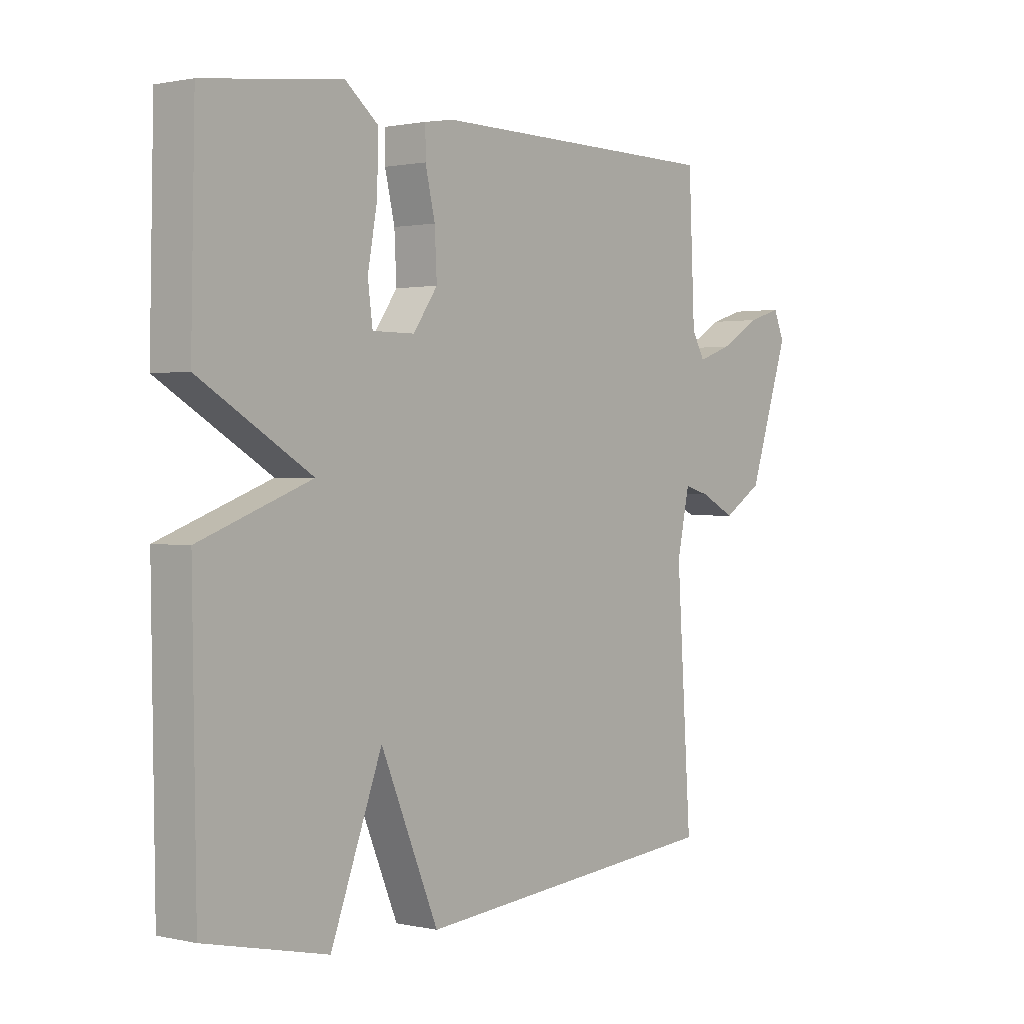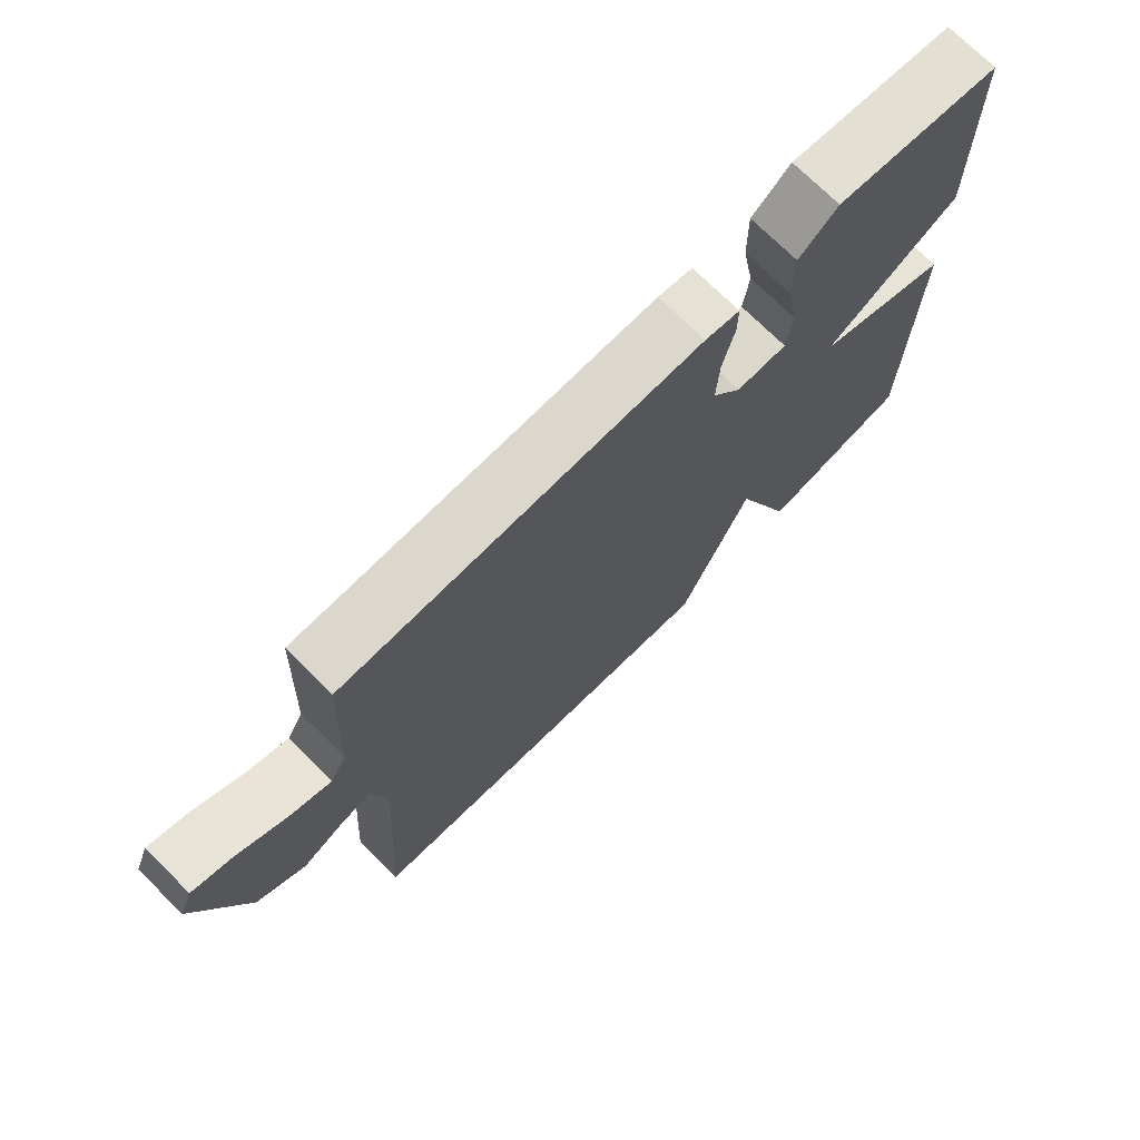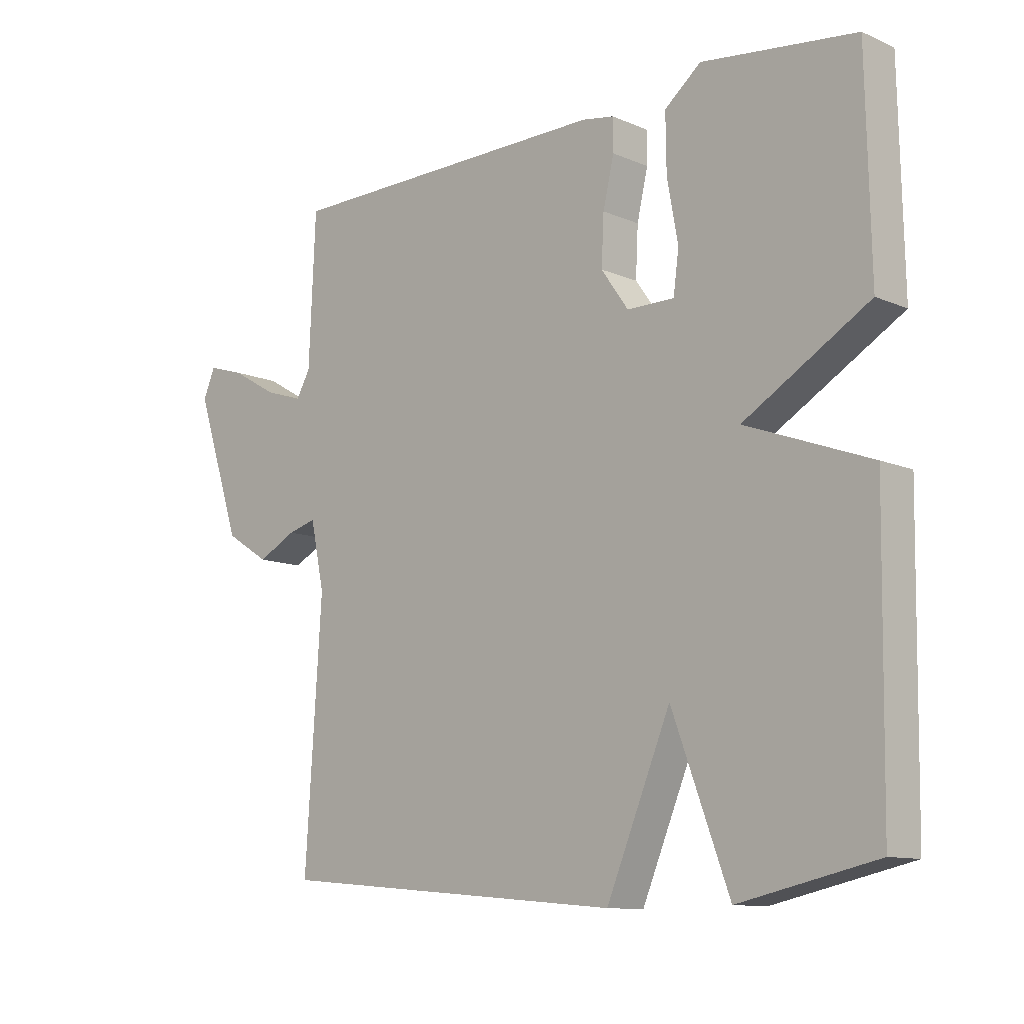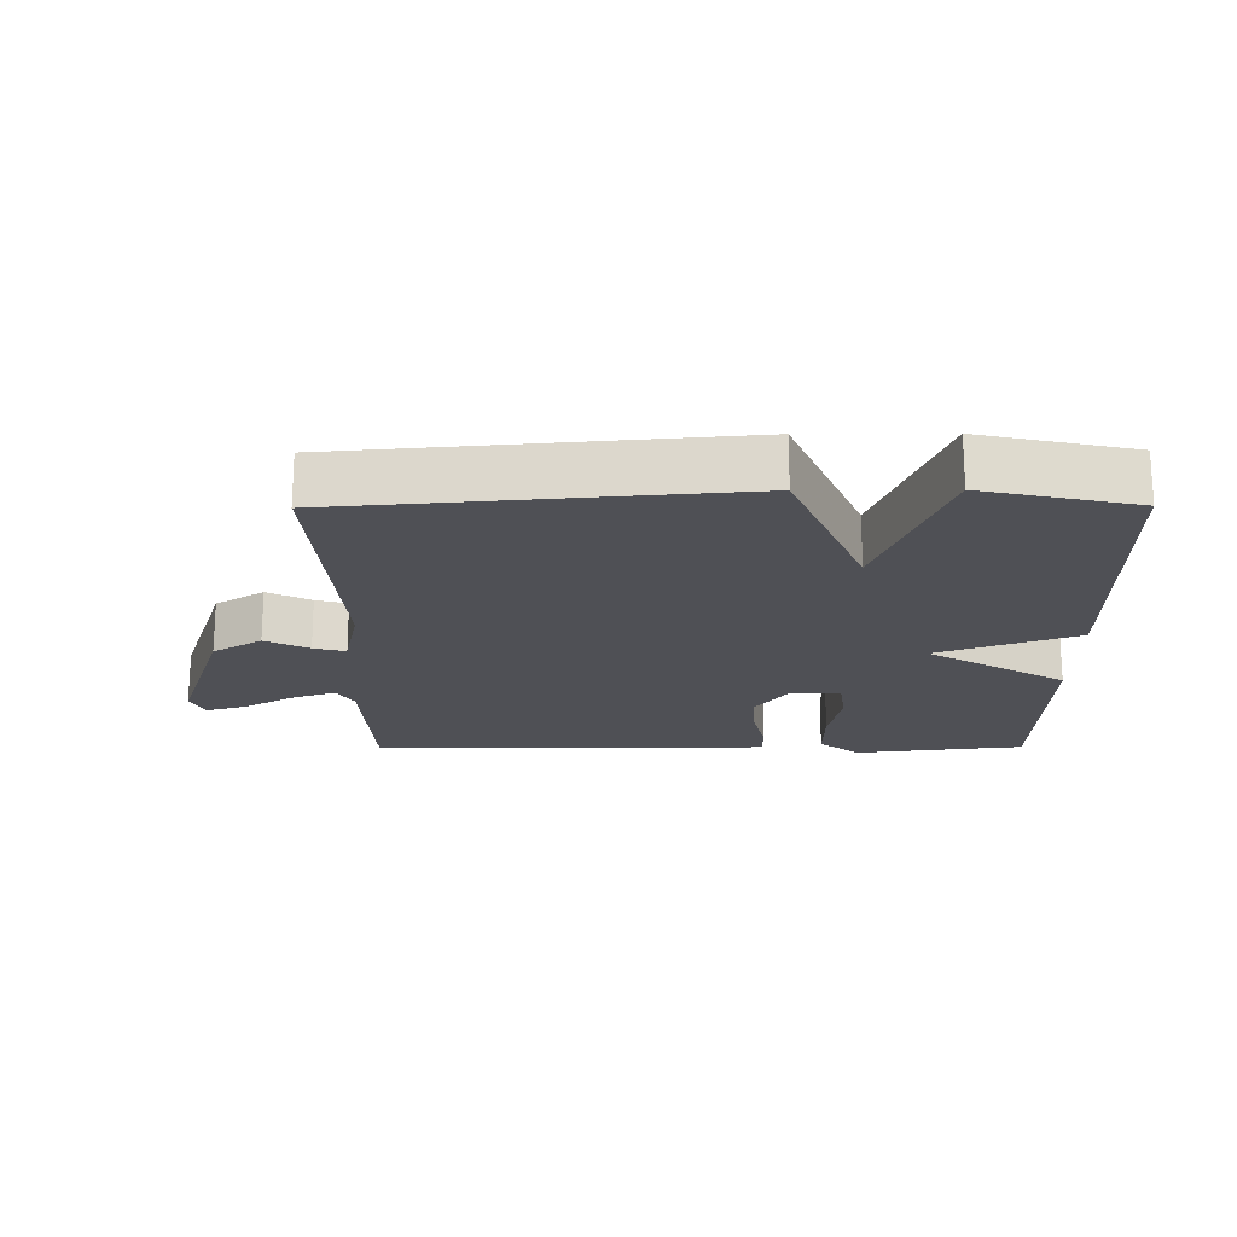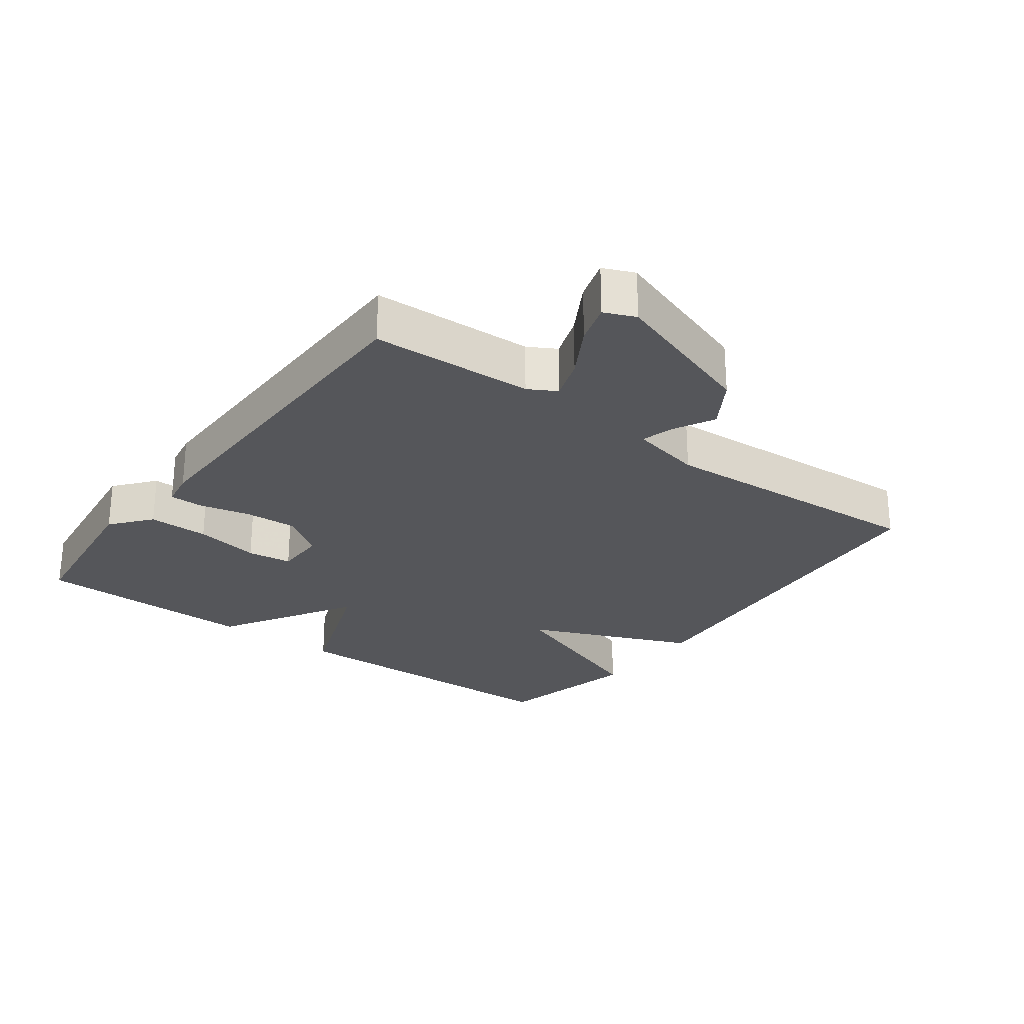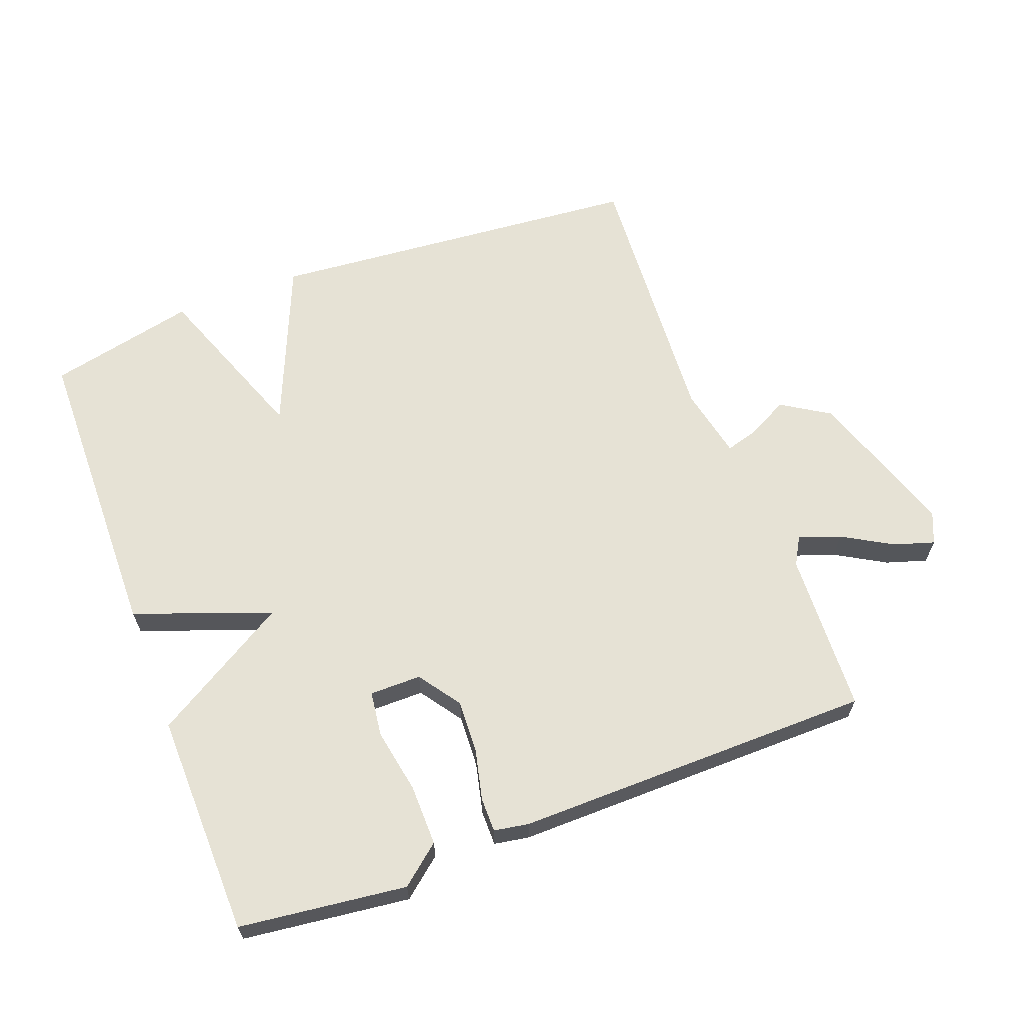
<metadata>
{"format":"obj","ext":"obj","renderer":"f3d","projection":"perspective","resolution":1024,"background":"white","views":[{"elev":1.1,"azim":-51.0,"up":"+Z"},{"elev":72.7,"azim":134.9,"up":"+Z"},{"elev":-11.1,"azim":-136.4,"up":"+Z"},{"elev":-19.3,"azim":-179.6,"up":"+Y"},{"elev":-26.1,"azim":53.3,"up":"+Y"},{"elev":63.9,"azim":-20.7,"up":"+Y"}]}
</metadata>
<code>
v 0.5 0.07 0.5
v 0.511 0.07 0.255
v 0.535 0.07 0.213
v 0.598 0.07 0.235
v 0.674 0.07 0.279
v 0.735 0.07 0.298
v 0.755 0.07 0.251
v 0.68 0.07 0.024
v 0.607 0.07 -0.022
v 0.543 0.07 0.011
v 0.496 0.07 0.024
v 0.473 0.07 -0.085
v 0.5 0.07 -0.5
v -0.075 0.07 -0.55
v -0.181 0.07 -0.298
v -0.275 0.07 -0.55
v -0.5 0.07 -0.5
v -0.507 0.07 -0.038
v -0.301 0.07 0.039
v -0.507 0.07 0.162
v -0.5 0.07 0.5
v -0.247 0.07 0.531
v -0.187 0.07 0.482
v -0.188 0.07 0.39
v -0.206 0.07 0.291
v -0.197 0.07 0.223
v -0.119 0.07 0.223
v -0.074 0.07 0.287
v -0.078 0.07 0.367
v -0.096 0.07 0.444
v -0.096 0.07 0.496
v -0.043 0.07 0.505
v 0.5 0 0.5
v 0.511 0 0.255
v 0.535 0 0.213
v 0.598 0 0.235
v 0.674 0 0.279
v 0.735 0 0.298
v 0.755 0 0.251
v 0.68 0 0.024
v 0.607 0 -0.022
v 0.543 0 0.011
v 0.496 0 0.024
v 0.473 0 -0.085
v 0.5 0 -0.5
v -0.075 0 -0.55
v -0.181 0 -0.298
v -0.275 0 -0.55
v -0.5 0 -0.5
v -0.507 0 -0.038
v -0.301 0 0.039
v -0.507 0 0.162
v -0.5 0 0.5
v -0.247 0 0.531
v -0.187 0 0.482
v -0.188 0 0.39
v -0.206 0 0.291
v -0.197 0 0.223
v -0.119 0 0.223
v -0.074 0 0.287
v -0.078 0 0.367
v -0.096 0 0.444
v -0.096 0 0.496
v -0.043 0 0.505
f 32 1 2
f 31 32 2
f 30 31 2
f 29 30 2
f 28 29 2 3
f 27 28 3
f 26 27 3
f 23 24 25
f 22 23 25
f 21 22 25
f 20 21 25
f 19 20 25
f 19 25 26
f 17 18 19
f 16 17 19
f 15 16 19
f 15 19 26
f 14 15 26
f 13 14 26
f 12 13 26
f 11 12 26 3
f 8 9 10
f 7 8 10
f 6 7 10
f 5 6 10
f 4 5 10
f 3 4 10 11
f 34 33 64
f 34 64 63
f 34 63 62
f 34 62 61
f 35 34 61 60
f 35 60 59
f 35 59 58
f 57 56 55
f 57 55 54
f 57 54 53
f 57 53 52
f 57 52 51
f 58 57 51
f 51 50 49
f 51 49 48
f 51 48 47
f 58 51 47
f 58 47 46
f 58 46 45
f 58 45 44
f 35 58 44 43
f 42 41 40
f 42 40 39
f 42 39 38
f 42 38 37
f 42 37 36
f 43 42 36 35
f 1 33 34 2
f 2 34 35 3
f 3 35 36 4
f 4 36 37 5
f 5 37 38 6
f 6 38 39 7
f 7 39 40 8
f 8 40 41 9
f 9 41 42 10
f 10 42 43 11
f 11 43 44 12
f 12 44 45 13
f 13 45 46 14
f 14 46 47 15
f 15 47 48 16
f 16 48 49 17
f 17 49 50 18
f 18 50 51 19
f 19 51 52 20
f 20 52 53 21
f 21 53 54 22
f 22 54 55 23
f 23 55 56 24
f 24 56 57 25
f 25 57 58 26
f 26 58 59 27
f 27 59 60 28
f 28 60 61 29
f 29 61 62 30
f 30 62 63 31
f 31 63 64 32
f 32 64 33 1

</code>
